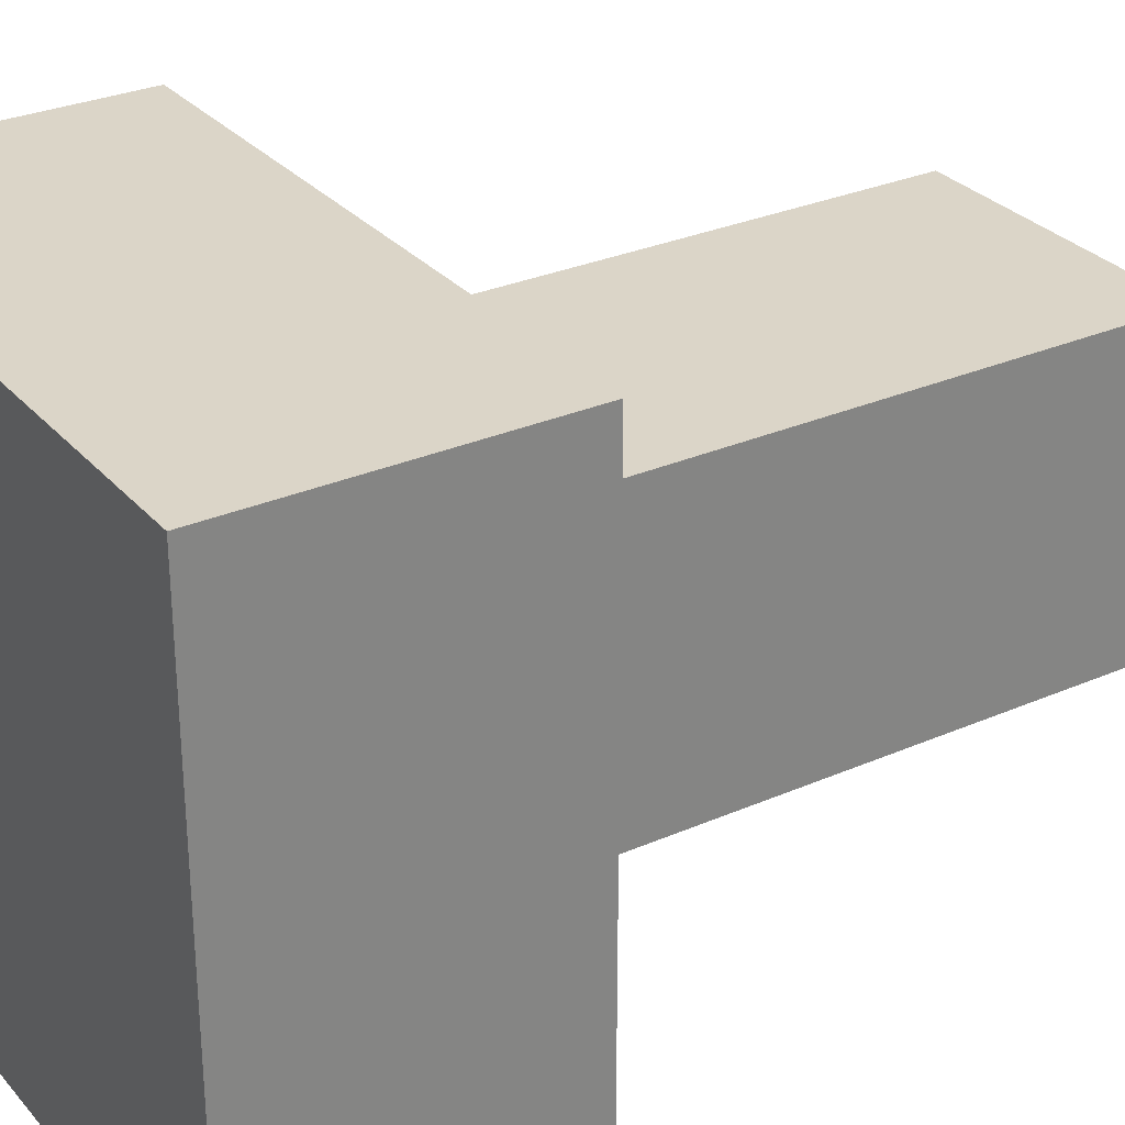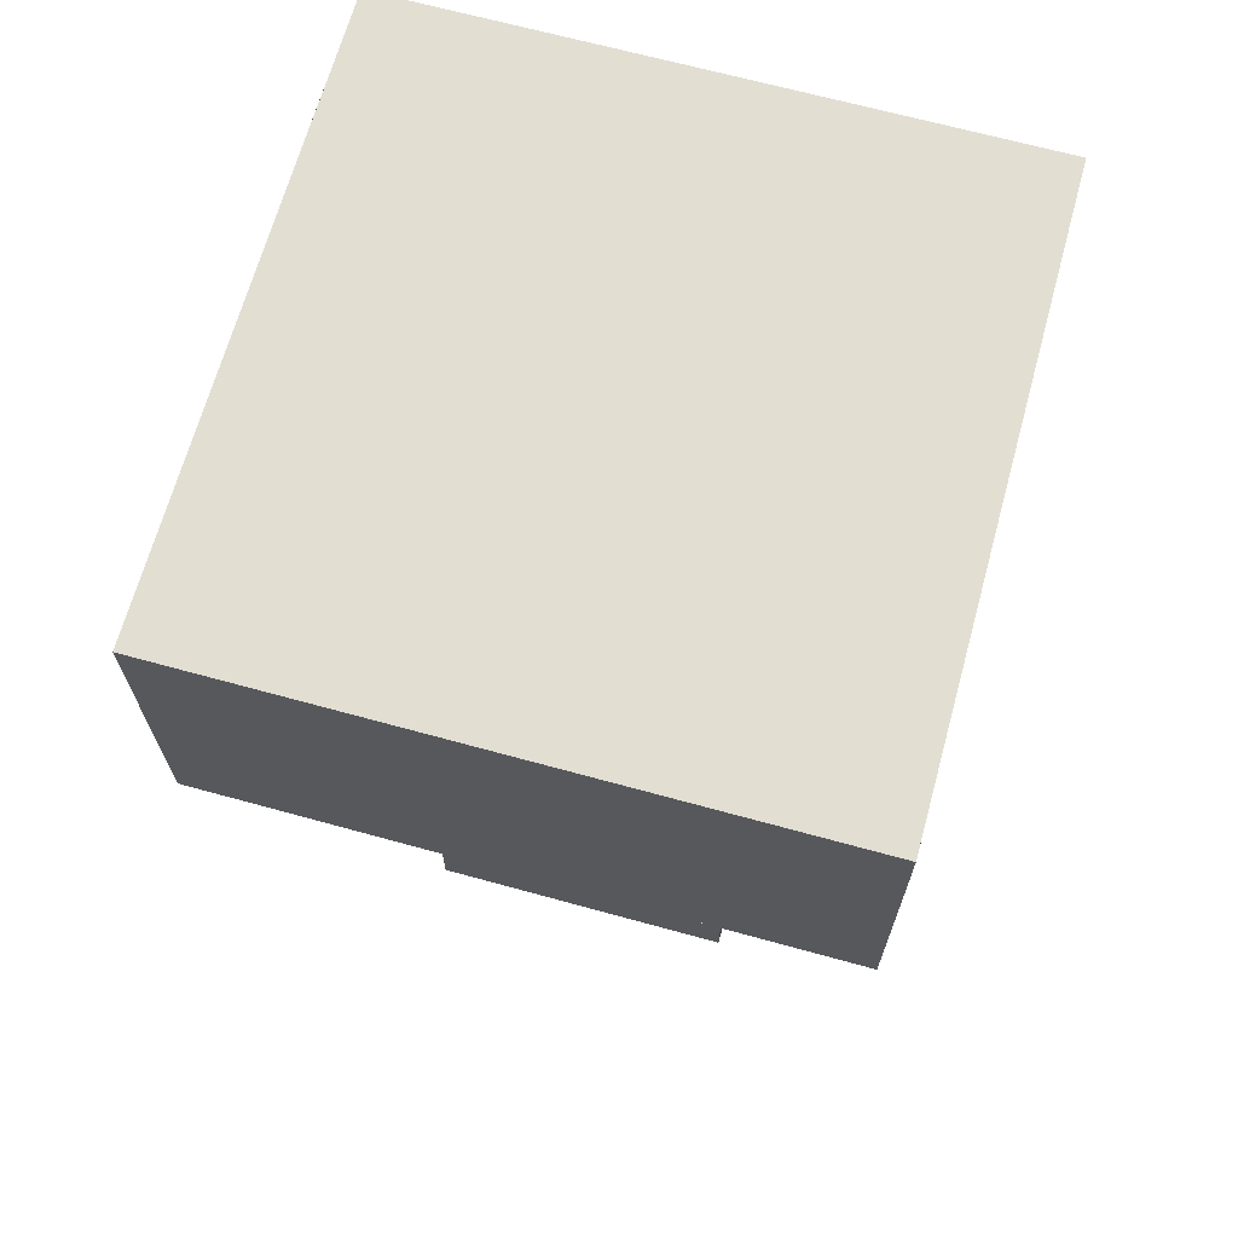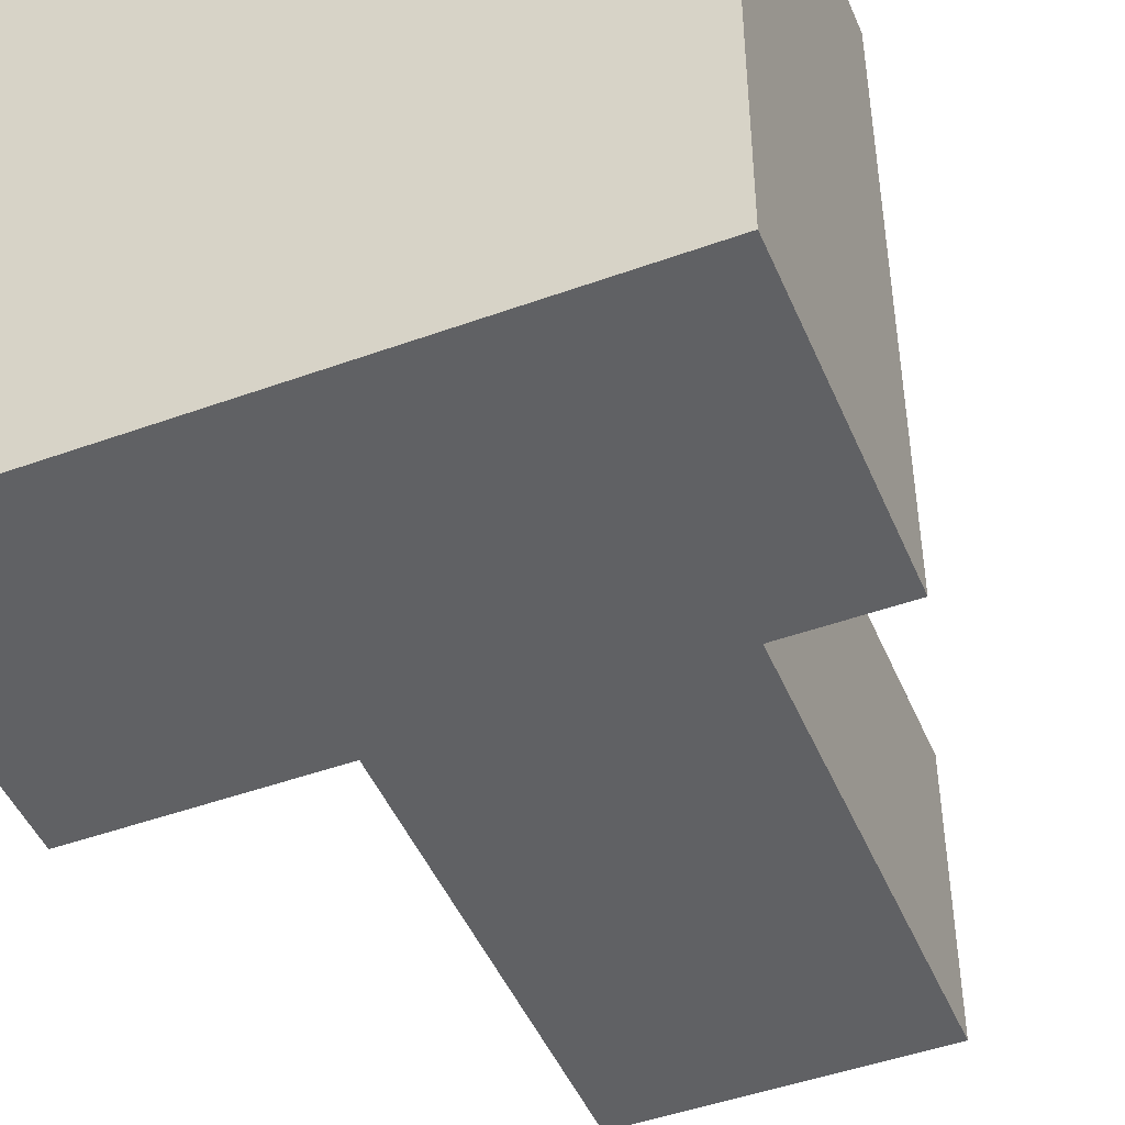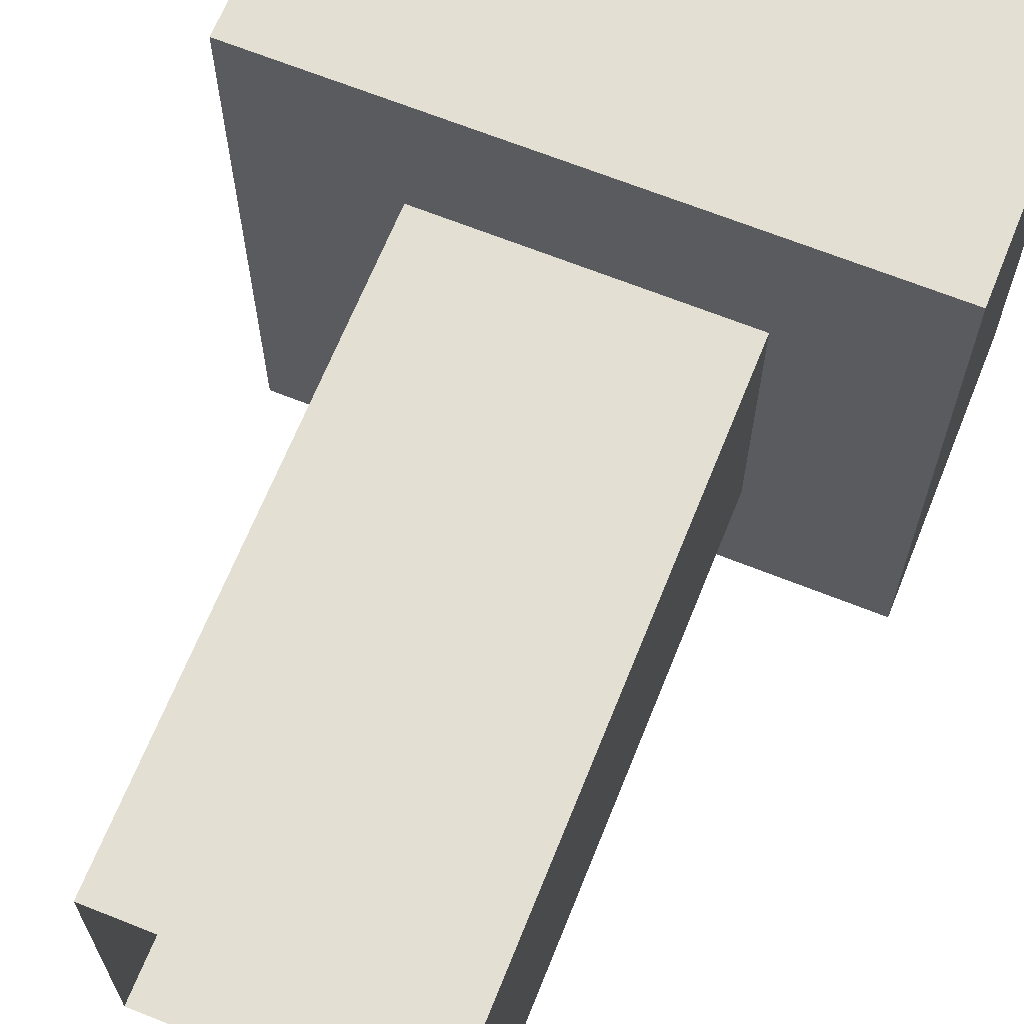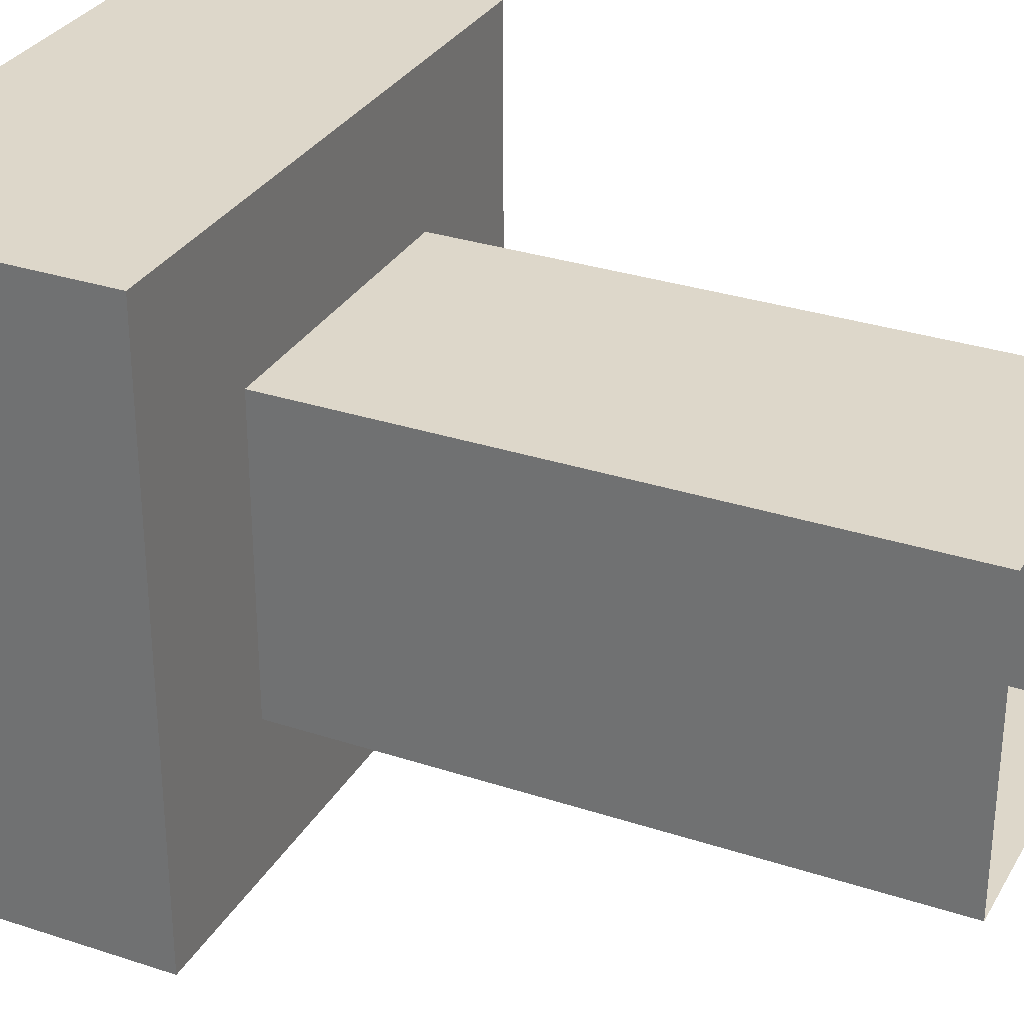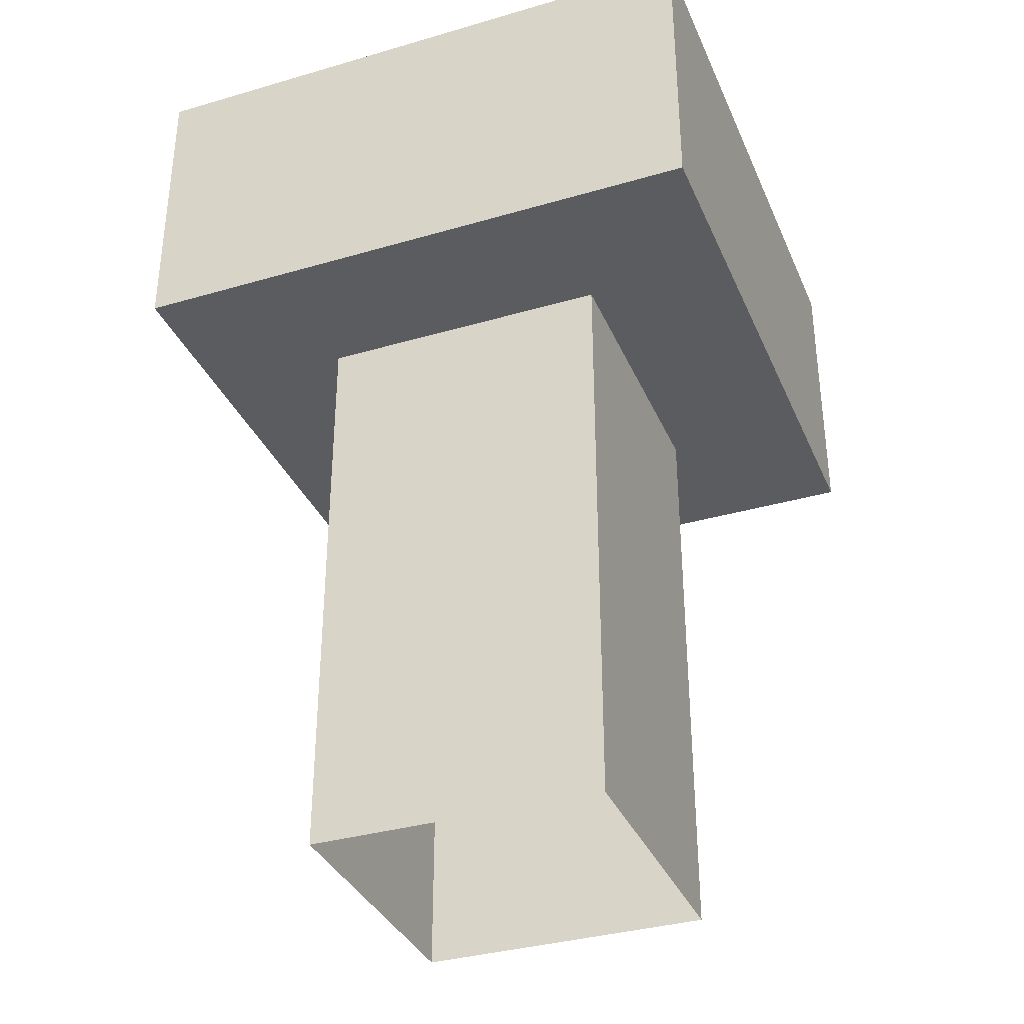
<metadata>
{"format":"obj","ext":"obj","renderer":"f3d","projection":"perspective","resolution":1024,"background":"white","views":[{"elev":29.5,"azim":-122.7,"up":"+Z"},{"elev":67.8,"azim":15.4,"up":"+Y"},{"elev":-46.9,"azim":-157.7,"up":"+Z"},{"elev":66.7,"azim":21.9,"up":"+Z"},{"elev":30.9,"azim":-64.7,"up":"+Z"},{"elev":-35.1,"azim":111.2,"up":"+Y"}]}
</metadata>
<code>
o Cube.001_Cube.004
v 0.375 2.75 -0.375
v 0.375 3 -0.375
v 0.375 2.75 -0.875
v 0.375 3 -0.875
v 0.875 2.75 -0.375
v 0.875 3 -0.375
v 0.875 2.75 -0.875
v 0.875 3 -0.875
v 0.5 2.75 -0.75
v 0.5 2.75 -0.5
v 0.75 2.75 -0.75
v 0.75 2.75 -0.5
v 0.5 2.25 -0.75
v 0.5 2.25 -0.5
v 0.75 2.25 -0.75
v 0.75 2.25 -0.5
f 4 3 1
f 8 7 3
f 6 5 7
f 2 1 5
f 7 11 9
f 8 4 2
f 10 14 16
f 1 10 12
f 5 12 11
f 3 9 10
f 11 15 13
f 12 16 15
f 9 13 14
f 2 4 1
f 4 8 3
f 8 6 7
f 6 2 5
f 3 7 9
f 6 8 2
f 12 10 16
f 5 1 12
f 7 5 11
f 1 3 10
f 9 11 13
f 11 12 15
f 10 9 14

</code>
